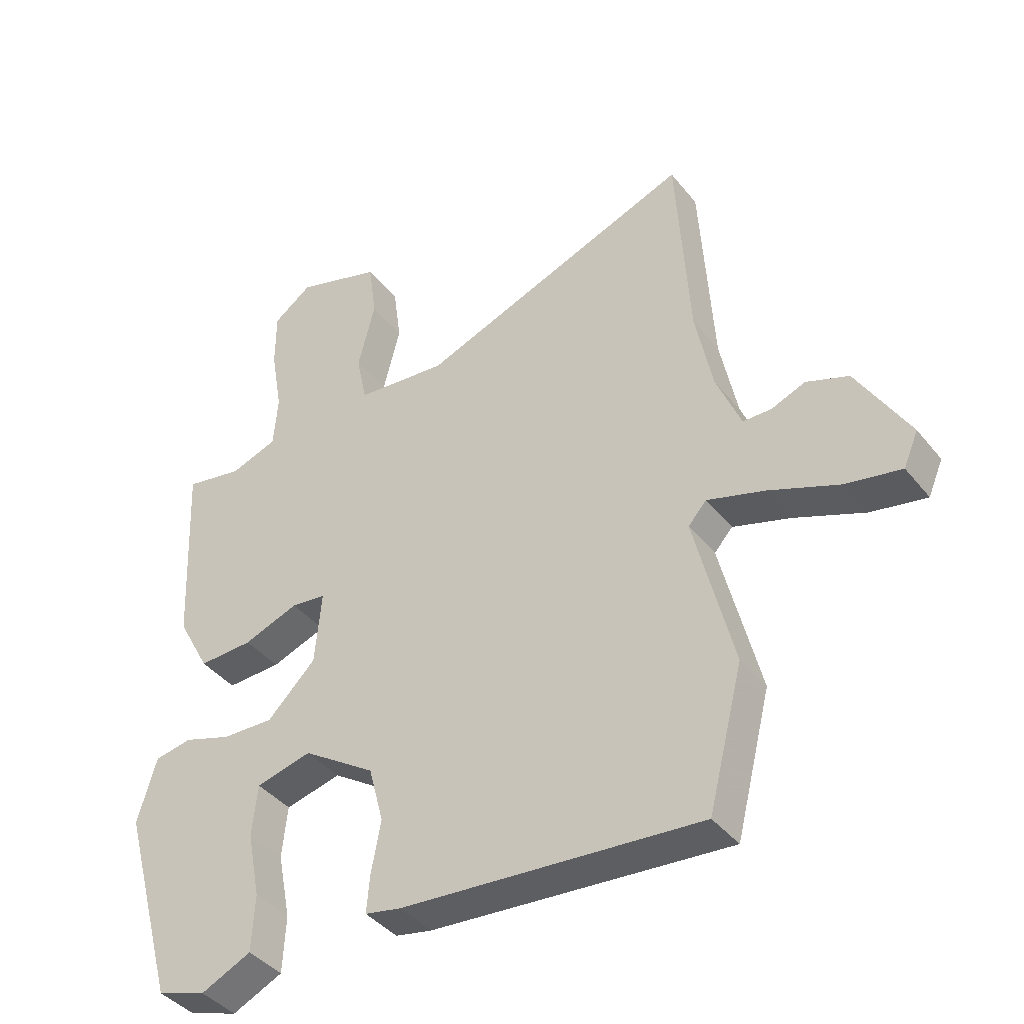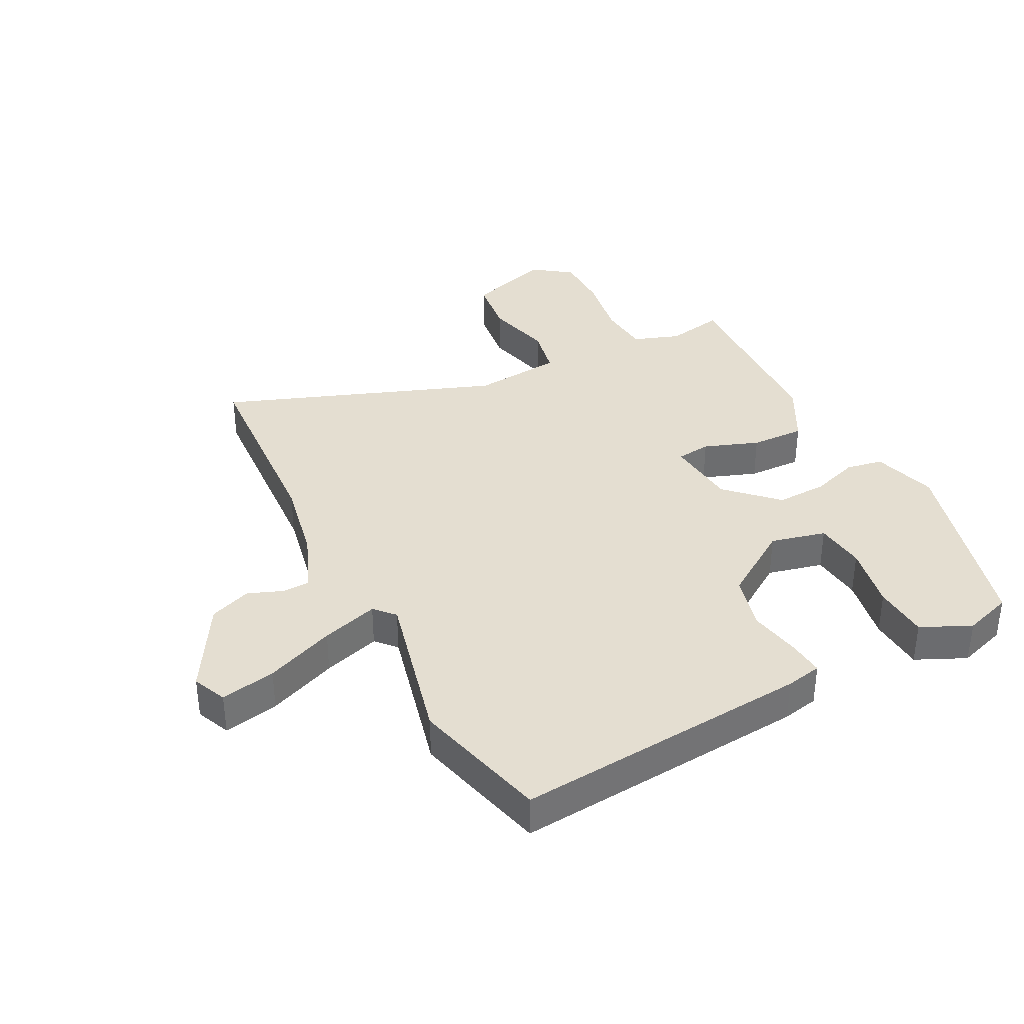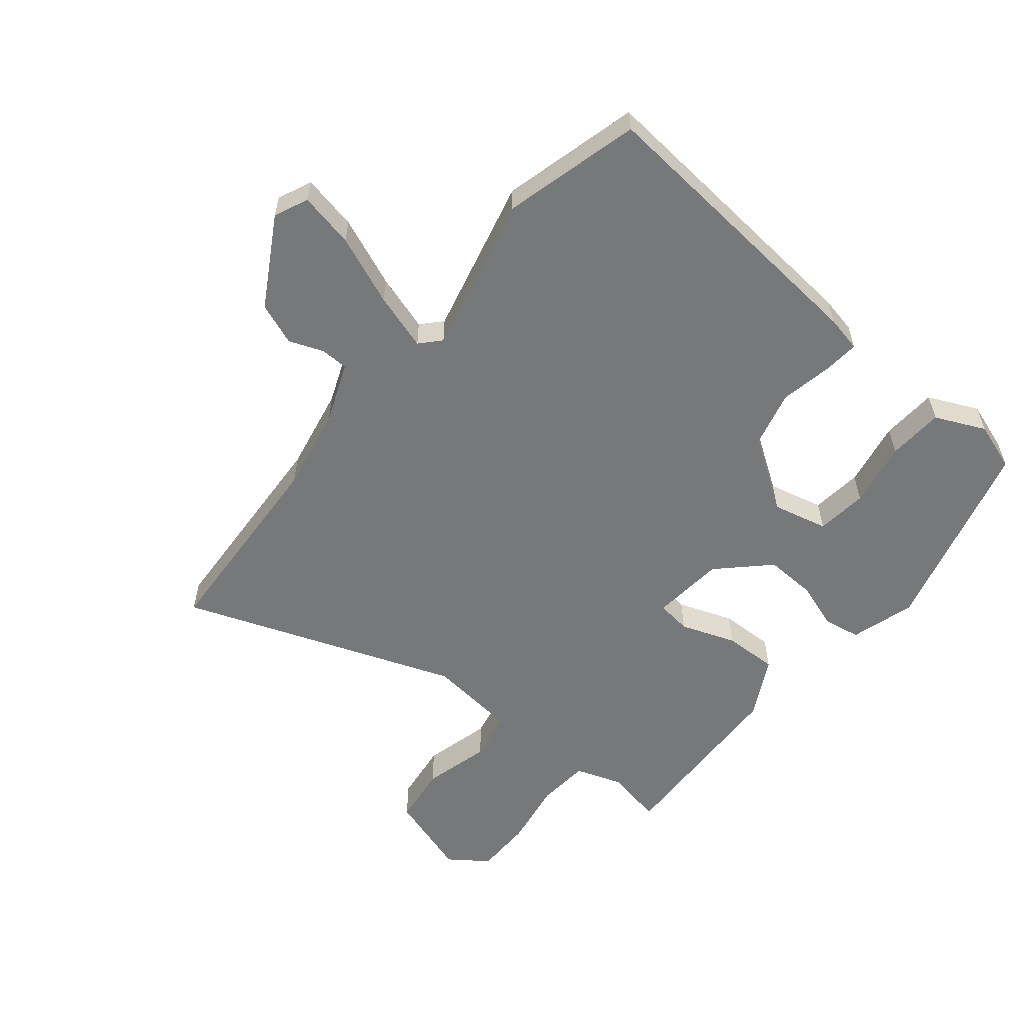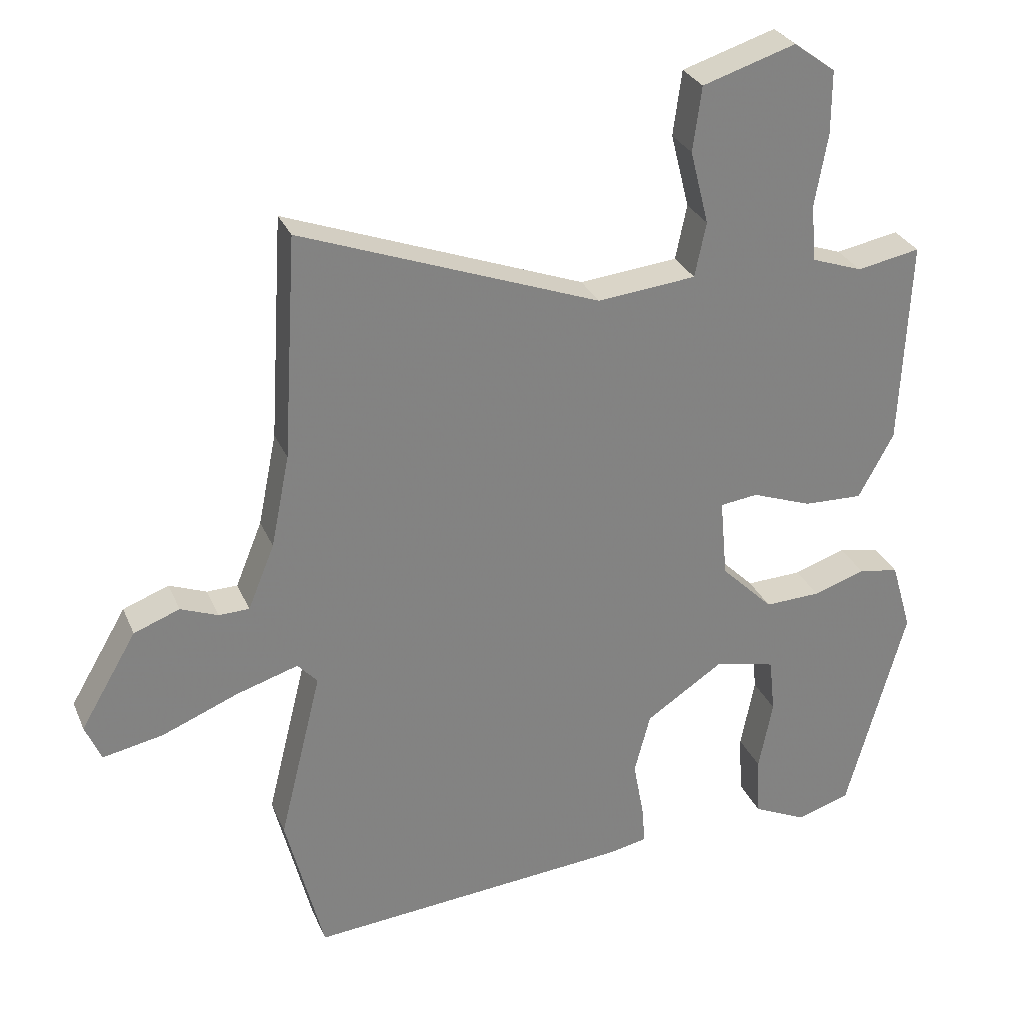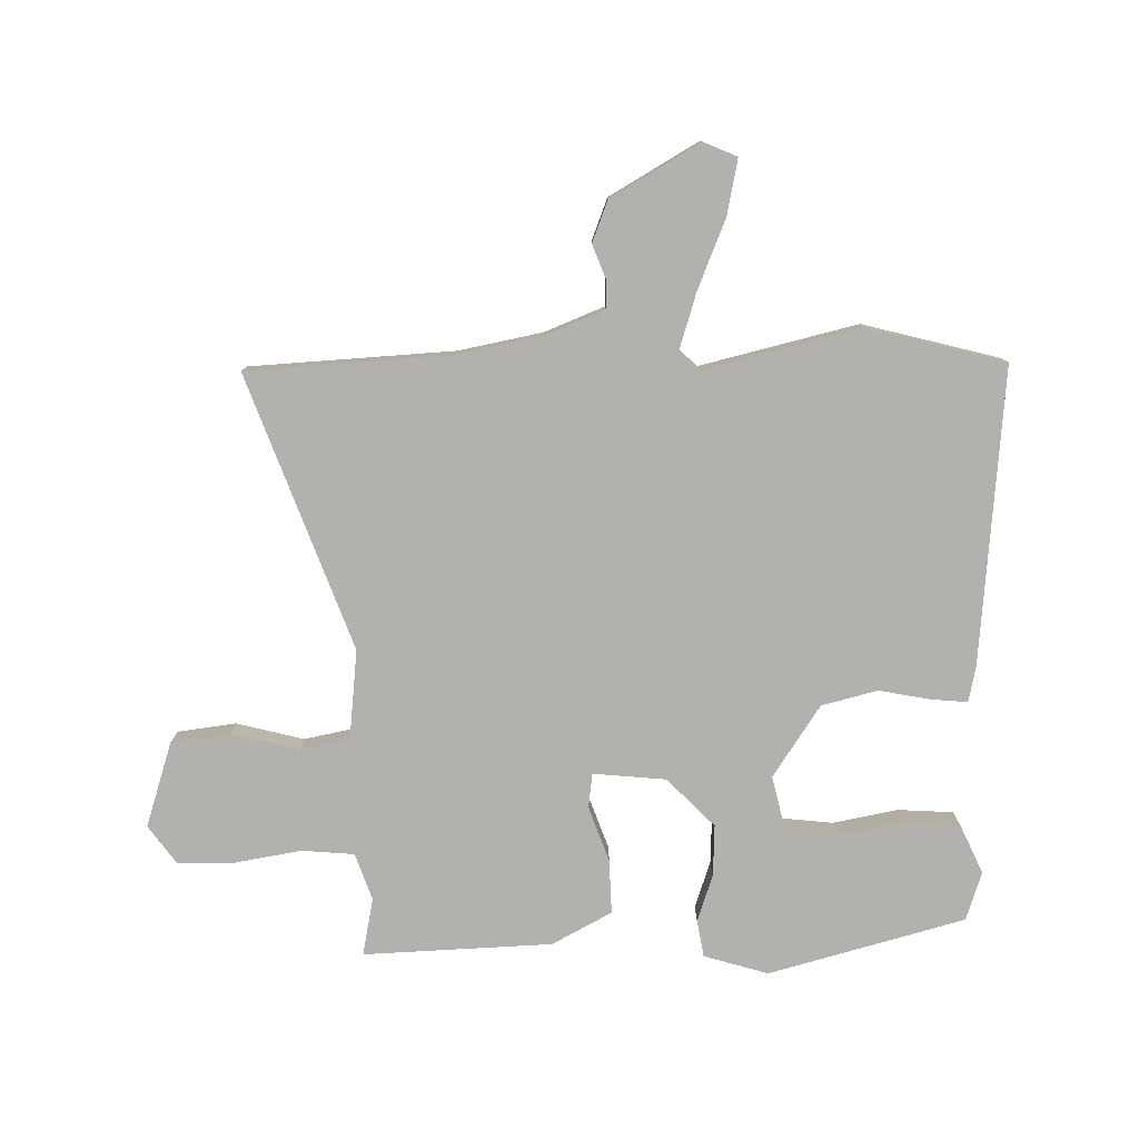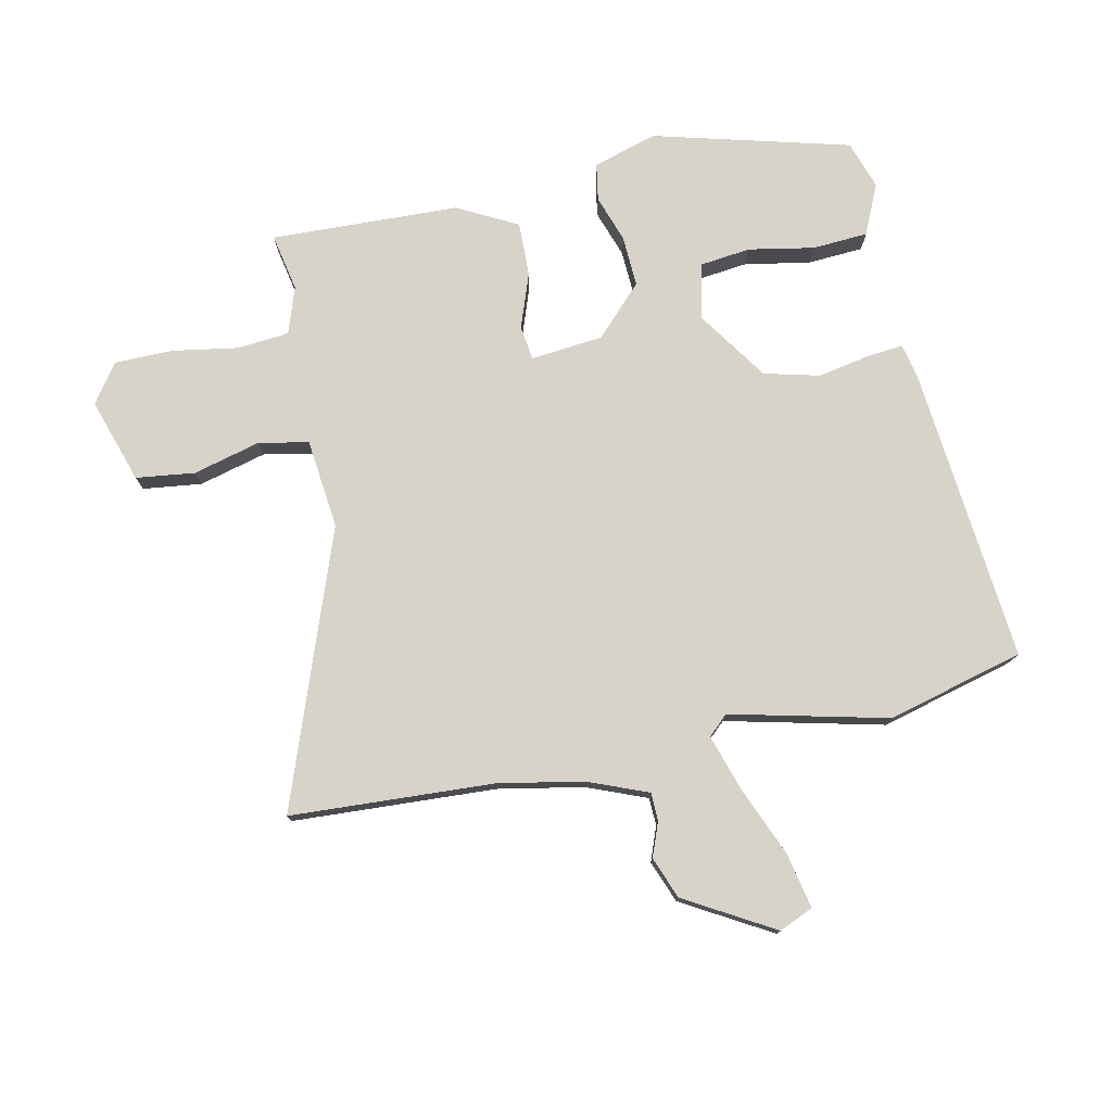
<metadata>
{"format":"obj","ext":"obj","renderer":"f3d","projection":"perspective","resolution":1024,"background":"white","views":[{"elev":-40.6,"azim":34.8,"up":"+Z"},{"elev":36.5,"azim":152.6,"up":"+Y"},{"elev":-57.3,"azim":140.4,"up":"+Y"},{"elev":29.3,"azim":159.9,"up":"+Z"},{"elev":-79.2,"azim":90.7,"up":"+Y"},{"elev":76.8,"azim":77.5,"up":"+Y"}]}
</metadata>
<code>
v -0.425 0.07 -0.492
v -0.514 0.07 -0.169
v -0.483 0.07 -0.063
v -0.422 0.07 -0.052
v -0.344 0.07 -0.078
v -0.26 0.07 -0.081
v -0.181 0.07 -0.003
v -0.17 0.07 0.117
v -0.227 0.07 0.124
v -0.317 0.07 0.091
v -0.406 0.07 0.088
v -0.459 0.07 0.186
v -0.473 0.07 0.497
v -0.378 0.07 0.479
v -0.301 0.07 0.506
v -0.294 0.07 0.592
v -0.313 0.07 0.701
v -0.313 0.07 0.796
v -0.25 0.07 0.842
v -0.11 0.07 0.798
v -0.097 0.07 0.701
v -0.125 0.07 0.59
v -0.108 0.07 0.508
v 0.04 0.07 0.493
v 0.49 0.07 0.661
v 0.511 0.07 0.325
v 0.539 0.07 0.186
v 0.579 0.07 0.088
v 0.625 0.07 0.087
v 0.681 0.07 0.109
v 0.75 0.07 0.083
v 0.835 0.07 -0.062
v 0.811 0.07 -0.118
v 0.72 0.07 -0.1
v 0.606 0.07 -0.054
v 0.512 0.07 -0.025
v 0.482 0.07 -0.058
v 0.546 0.07 -0.317
v 0.489 0.07 -0.542
v 0.001 0.07 -0.501
v -0.058 0.07 -0.489
v -0.053 0.07 -0.43
v -0.037 0.07 -0.344
v -0.061 0.07 -0.252
v -0.179 0.07 -0.174
v -0.27 0.07 -0.196
v -0.279 0.07 -0.28
v -0.258 0.07 -0.388
v -0.263 0.07 -0.48
v -0.345 0.07 -0.518
v -0.425 0 -0.492
v -0.514 0 -0.169
v -0.483 0 -0.063
v -0.422 0 -0.052
v -0.344 0 -0.078
v -0.26 0 -0.081
v -0.181 0 -0.003
v -0.17 0 0.117
v -0.227 0 0.124
v -0.317 0 0.091
v -0.406 0 0.088
v -0.459 0 0.186
v -0.473 0 0.497
v -0.378 0 0.479
v -0.301 0 0.506
v -0.294 0 0.592
v -0.313 0 0.701
v -0.313 0 0.796
v -0.25 0 0.842
v -0.11 0 0.798
v -0.097 0 0.701
v -0.125 0 0.59
v -0.108 0 0.508
v 0.04 0 0.493
v 0.49 0 0.661
v 0.511 0 0.325
v 0.539 0 0.186
v 0.579 0 0.088
v 0.625 0 0.087
v 0.681 0 0.109
v 0.75 0 0.083
v 0.835 0 -0.062
v 0.811 0 -0.118
v 0.72 0 -0.1
v 0.606 0 -0.054
v 0.512 0 -0.025
v 0.482 0 -0.058
v 0.546 0 -0.317
v 0.489 0 -0.542
v 0.001 0 -0.501
v -0.058 0 -0.489
v -0.053 0 -0.43
v -0.037 0 -0.344
v -0.061 0 -0.252
v -0.179 0 -0.174
v -0.27 0 -0.196
v -0.279 0 -0.28
v -0.258 0 -0.388
v -0.263 0 -0.48
v -0.345 0 -0.518
f 47 48 49 50
f 46 47 50 1
f 40 41 42 43
f 38 39 40 43
f 37 38 43 44
f 36 37 44 45
f 32 33 34 35
f 32 35 36
f 29 30 31 32
f 28 29 32 36
f 27 28 36 45
f 24 25 26
f 23 24 26 27
f 19 20 21 22
f 19 22 23
f 16 17 18 19
f 15 16 19 23
f 14 15 23 27
f 9 10 11 12
f 8 9 12 13
f 2 3 4 5
f 46 1 2 5
f 46 5 6
f 45 46 6 7
f 27 45 7 8
f 8 13 14 27
f 100 99 98 97
f 51 100 97 96
f 93 92 91 90
f 93 90 89 88
f 94 93 88 87
f 95 94 87 86
f 85 84 83 82
f 86 85 82
f 82 81 80 79
f 86 82 79 78
f 95 86 78 77
f 76 75 74
f 77 76 74 73
f 72 71 70 69
f 73 72 69
f 69 68 67 66
f 73 69 66 65
f 77 73 65 64
f 62 61 60 59
f 63 62 59 58
f 55 54 53 52
f 55 52 51 96
f 56 55 96
f 57 56 96 95
f 58 57 95 77
f 77 64 63 58
f 1 51 52 2
f 2 52 53 3
f 3 53 54 4
f 4 54 55 5
f 5 55 56 6
f 6 56 57 7
f 7 57 58 8
f 8 58 59 9
f 9 59 60 10
f 10 60 61 11
f 11 61 62 12
f 12 62 63 13
f 13 63 64 14
f 14 64 65 15
f 15 65 66 16
f 16 66 67 17
f 17 67 68 18
f 18 68 69 19
f 19 69 70 20
f 20 70 71 21
f 21 71 72 22
f 22 72 73 23
f 23 73 74 24
f 24 74 75 25
f 25 75 76 26
f 26 76 77 27
f 27 77 78 28
f 28 78 79 29
f 29 79 80 30
f 30 80 81 31
f 31 81 82 32
f 32 82 83 33
f 33 83 84 34
f 34 84 85 35
f 35 85 86 36
f 36 86 87 37
f 37 87 88 38
f 38 88 89 39
f 39 89 90 40
f 40 90 91 41
f 41 91 92 42
f 42 92 93 43
f 43 93 94 44
f 44 94 95 45
f 45 95 96 46
f 46 96 97 47
f 47 97 98 48
f 48 98 99 49
f 49 99 100 50
f 50 100 51 1

</code>
